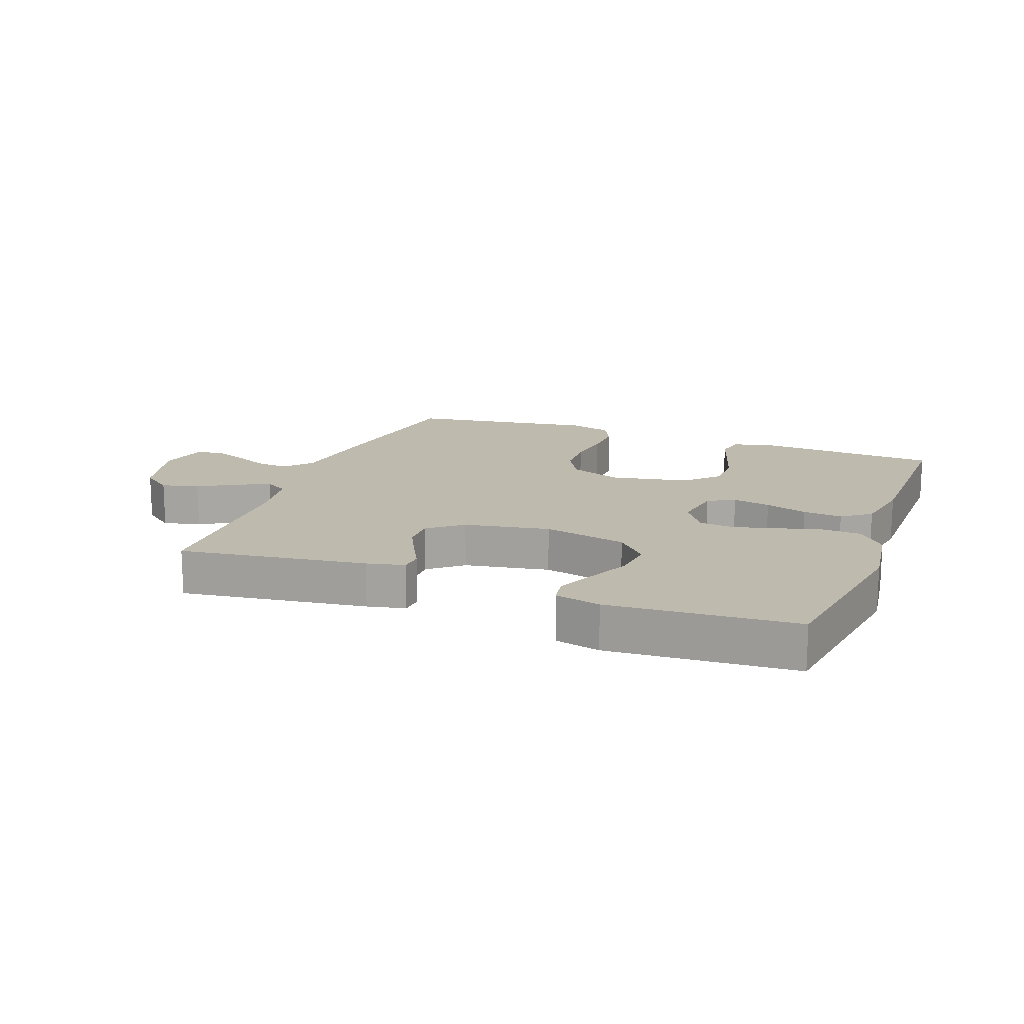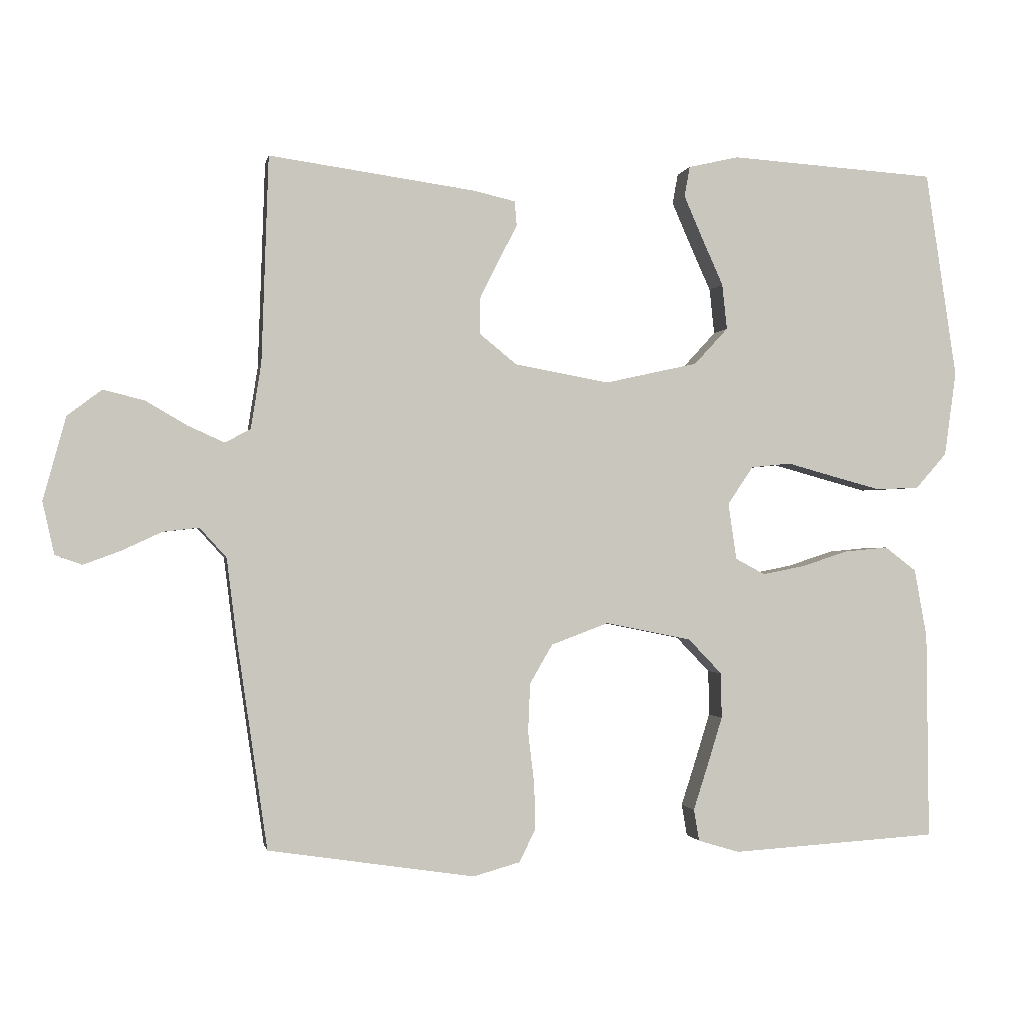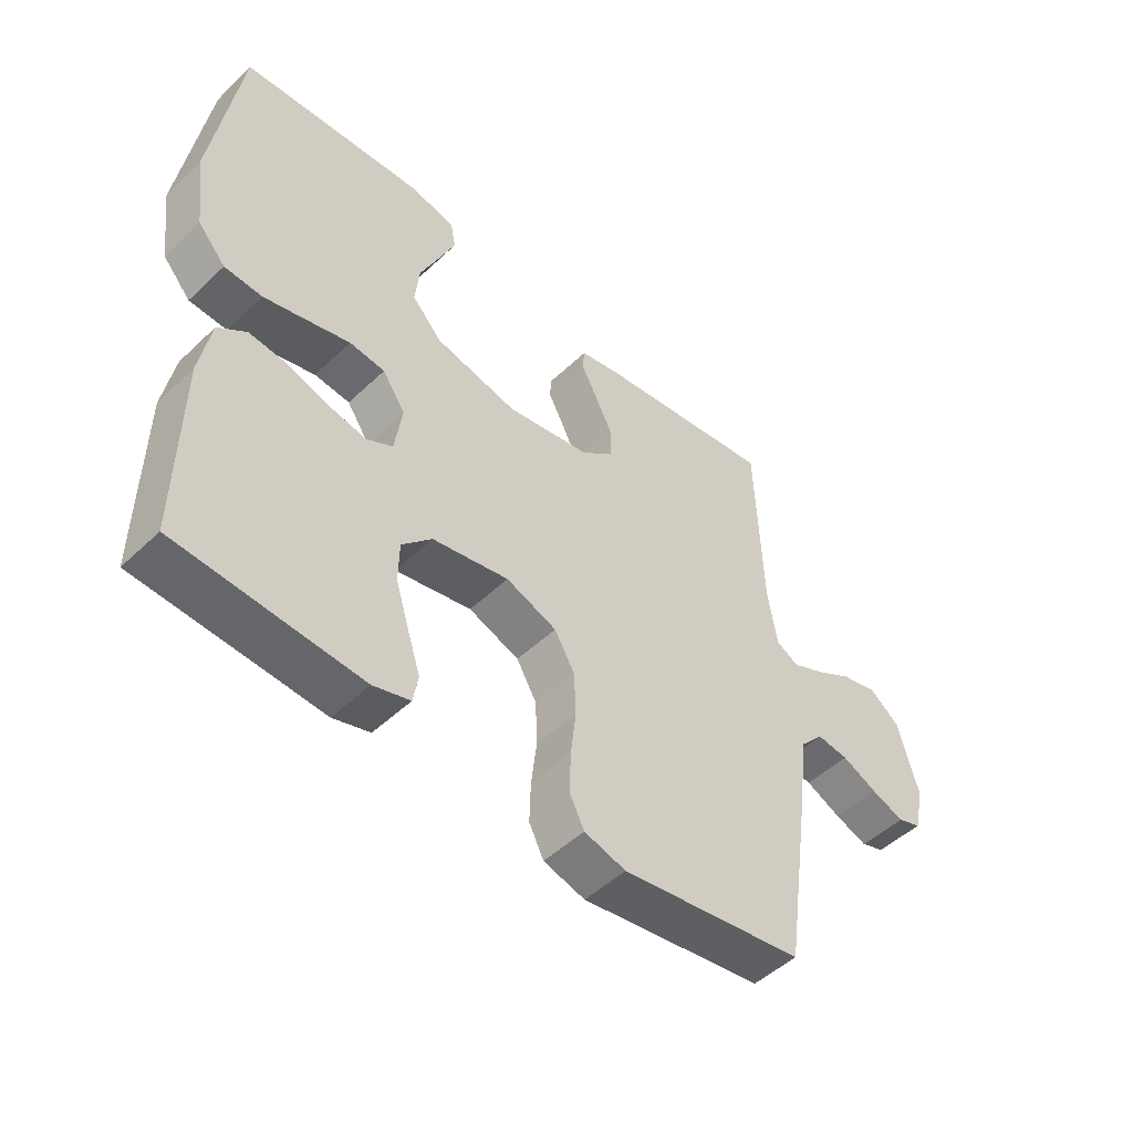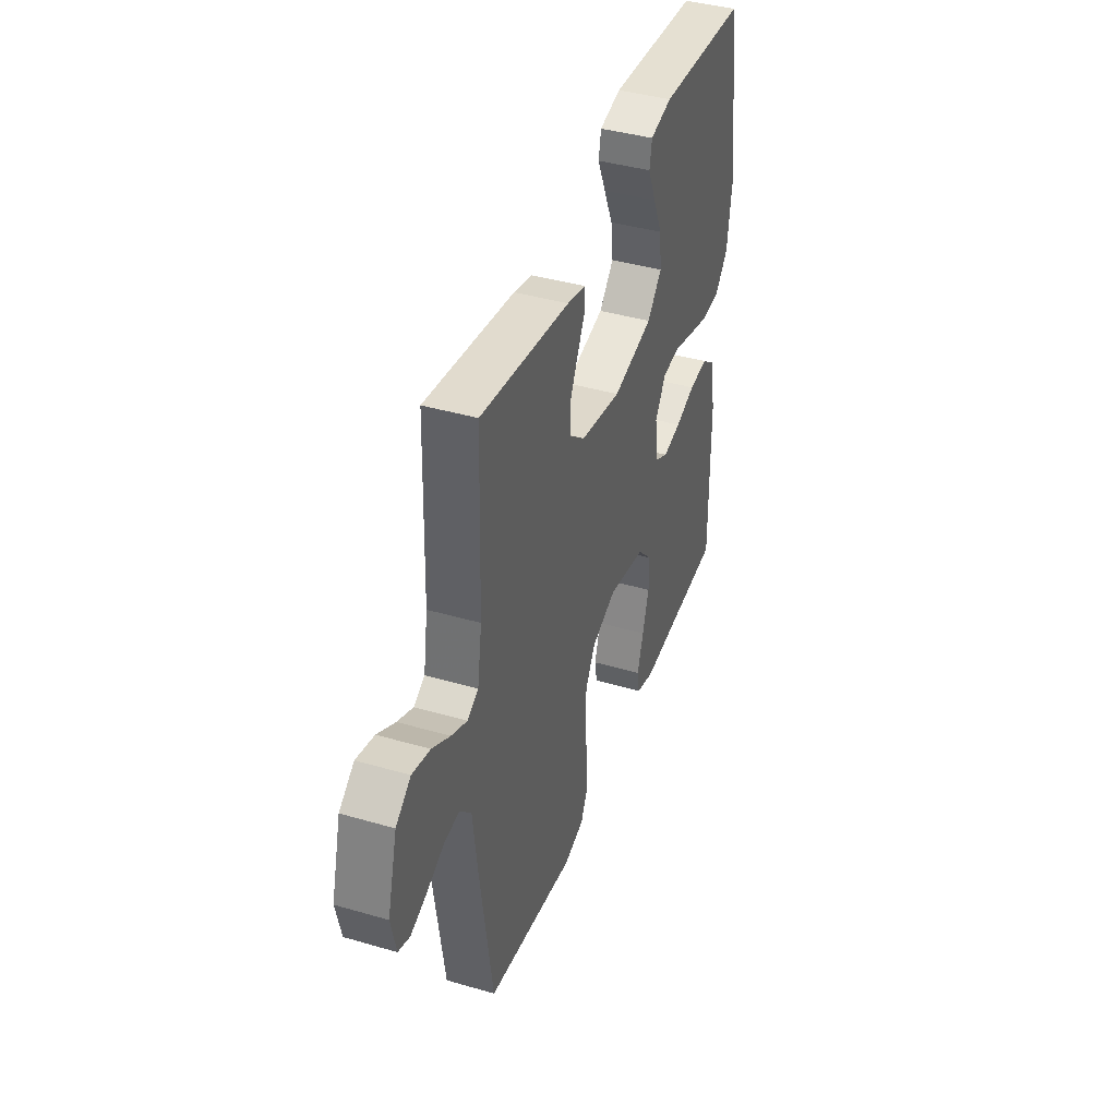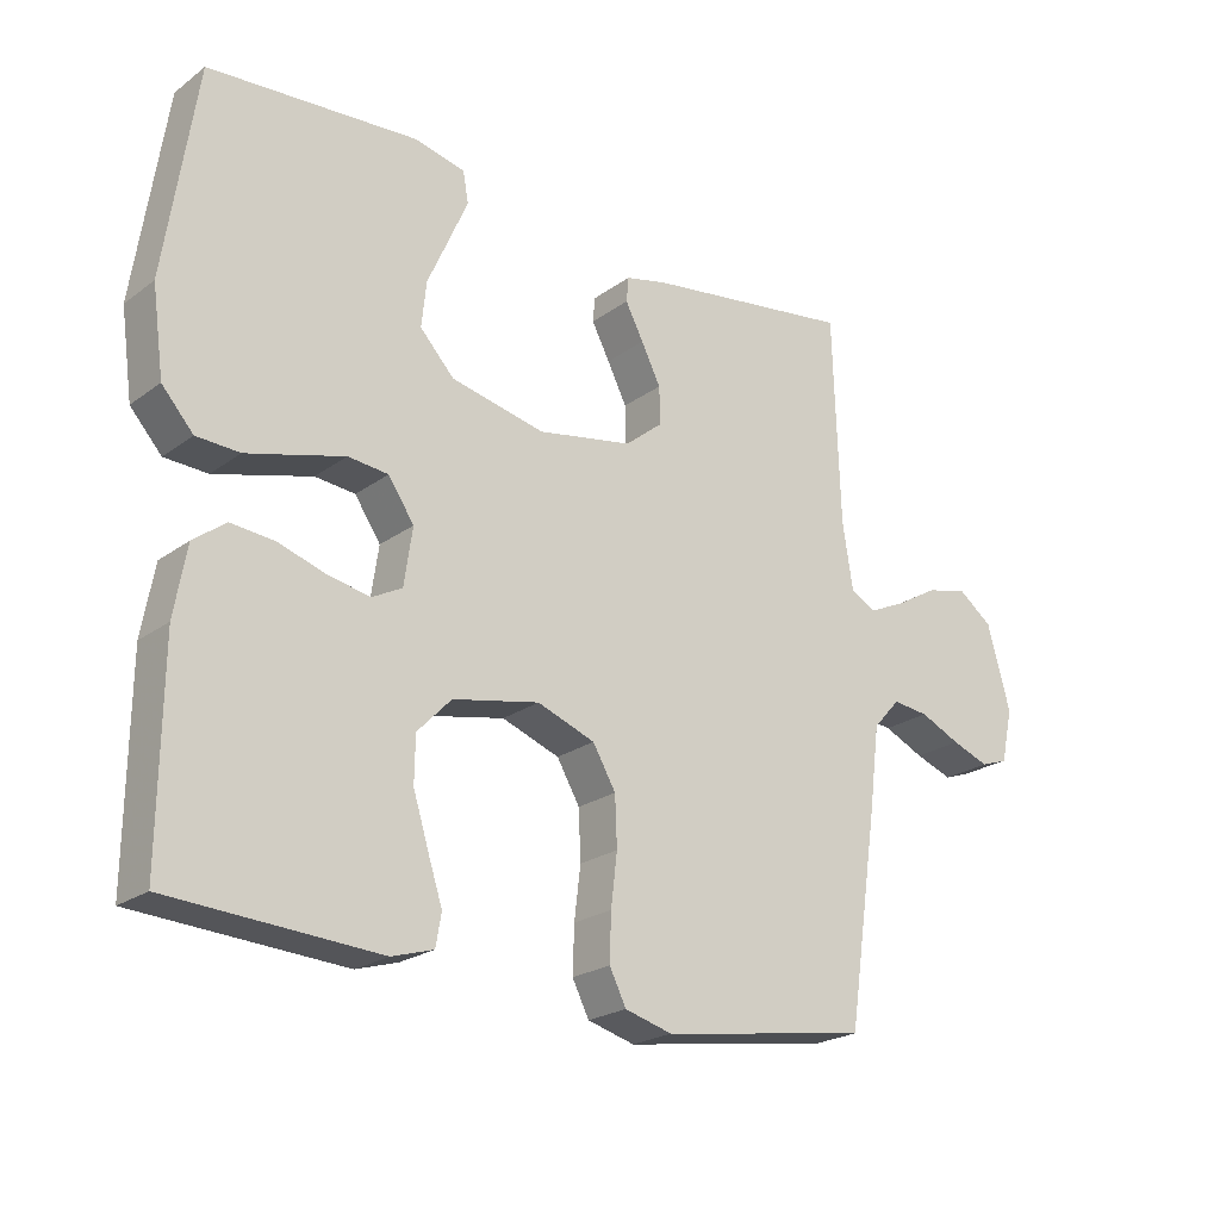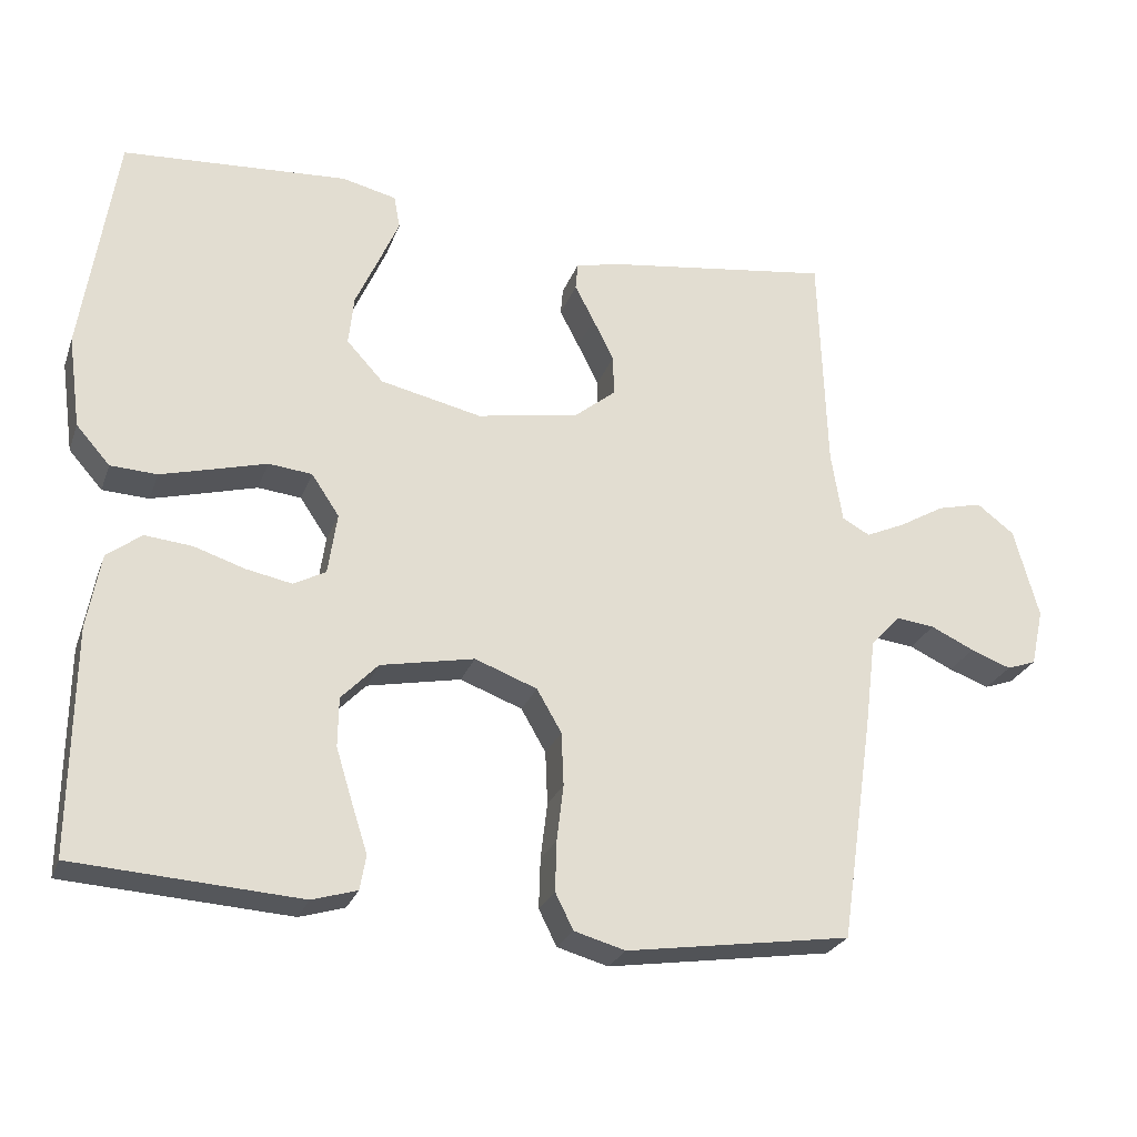
<metadata>
{"format":"obj","ext":"obj","renderer":"f3d","projection":"perspective","resolution":1024,"background":"white","views":[{"elev":15.7,"azim":20.7,"up":"+Y"},{"elev":-1.0,"azim":-10.6,"up":"+Z"},{"elev":-49.5,"azim":136.2,"up":"+Z"},{"elev":40.8,"azim":-70.4,"up":"+Z"},{"elev":-22.3,"azim":141.2,"up":"+Z"},{"elev":-25.8,"azim":162.5,"up":"+Z"}]}
</metadata>
<code>
v 0.5 0.07 -0.5
v 0.2 0.07 -0.519
v 0.14 0.07 -0.501
v 0.132 0.07 -0.455
v 0.153 0.07 -0.39
v 0.175 0.07 -0.319
v 0.174 0.07 -0.253
v 0.125 0.07 -0.202
v 0 0.07 -0.177
v -0.083 0.07 -0.208
v -0.116 0.07 -0.265
v -0.119 0.07 -0.336
v -0.11 0.07 -0.411
v -0.108 0.07 -0.478
v -0.132 0.07 -0.526
v -0.2 0.07 -0.545
v -0.5 0.07 -0.5
v -0.544 0.07 -0.2
v -0.559 0.07 -0.08
v -0.598 0.07 -0.037
v -0.65 0.07 -0.043
v -0.708 0.07 -0.07
v -0.762 0.07 -0.09
v -0.801 0.07 -0.076
v -0.818 0.07 0
v -0.785 0.07 0.121
v -0.735 0.07 0.159
v -0.675 0.07 0.144
v -0.615 0.07 0.109
v -0.562 0.07 0.085
v -0.525 0.07 0.105
v -0.51 0.07 0.2
v -0.5 0.07 0.5
v -0.2 0.07 0.458
v -0.139 0.07 0.444
v -0.136 0.07 0.408
v -0.162 0.07 0.358
v -0.19 0.07 0.302
v -0.191 0.07 0.248
v -0.137 0.07 0.204
v 0 0.07 0.179
v 0.135 0.07 0.209
v 0.184 0.07 0.262
v 0.177 0.07 0.328
v 0.146 0.07 0.397
v 0.119 0.07 0.459
v 0.127 0.07 0.503
v 0.2 0.07 0.52
v 0.5 0.07 0.5
v 0.545 0.07 0.2
v 0.528 0.07 0.077
v 0.483 0.07 0.026
v 0.421 0.07 0.023
v 0.35 0.07 0.042
v 0.281 0.07 0.061
v 0.223 0.07 0.055
v 0.186 0.07 0
v 0.198 0.07 -0.082
v 0.241 0.07 -0.105
v 0.302 0.07 -0.093
v 0.37 0.07 -0.071
v 0.433 0.07 -0.065
v 0.479 0.07 -0.1
v 0.497 0.07 -0.2
v 0.5 0 -0.5
v 0.2 0 -0.519
v 0.14 0 -0.501
v 0.132 0 -0.455
v 0.153 0 -0.39
v 0.175 0 -0.319
v 0.174 0 -0.253
v 0.125 0 -0.202
v 0 0 -0.177
v -0.083 0 -0.208
v -0.116 0 -0.265
v -0.119 0 -0.336
v -0.11 0 -0.411
v -0.108 0 -0.478
v -0.132 0 -0.526
v -0.2 0 -0.545
v -0.5 0 -0.5
v -0.544 0 -0.2
v -0.559 0 -0.08
v -0.598 0 -0.037
v -0.65 0 -0.043
v -0.708 0 -0.07
v -0.762 0 -0.09
v -0.801 0 -0.076
v -0.818 0 0
v -0.785 0 0.121
v -0.735 0 0.159
v -0.675 0 0.144
v -0.615 0 0.109
v -0.562 0 0.085
v -0.525 0 0.105
v -0.51 0 0.2
v -0.5 0 0.5
v -0.2 0 0.458
v -0.139 0 0.444
v -0.136 0 0.408
v -0.162 0 0.358
v -0.19 0 0.302
v -0.191 0 0.248
v -0.137 0 0.204
v 0 0 0.179
v 0.135 0 0.209
v 0.184 0 0.262
v 0.177 0 0.328
v 0.146 0 0.397
v 0.119 0 0.459
v 0.127 0 0.503
v 0.2 0 0.52
v 0.5 0 0.5
v 0.545 0 0.2
v 0.528 0 0.077
v 0.483 0 0.026
v 0.421 0 0.023
v 0.35 0 0.042
v 0.281 0 0.061
v 0.223 0 0.055
v 0.186 0 0
v 0.198 0 -0.082
v 0.241 0 -0.105
v 0.302 0 -0.093
v 0.37 0 -0.071
v 0.433 0 -0.065
v 0.479 0 -0.1
v 0.497 0 -0.2
f 3 4 5
f 2 3 5
f 1 2 5
f 64 1 5
f 63 64 5
f 62 63 5
f 61 62 5
f 60 61 5
f 59 60 5
f 53 54 55
f 52 53 55
f 51 52 55
f 50 51 55
f 49 50 55
f 48 49 55
f 47 48 55
f 44 45 46 47
f 44 47 55
f 43 44 55 56
f 35 36 37
f 34 35 37
f 33 34 37
f 32 33 37
f 31 32 37 38
f 27 28 29
f 26 27 29
f 25 26 29
f 24 25 29
f 23 24 29
f 22 23 29
f 21 22 29
f 20 21 29 30
f 19 20 30 31
f 18 19 31
f 17 18 31
f 16 17 31
f 15 16 31
f 14 15 31
f 13 14 31
f 12 13 31
f 42 43 56 57
f 41 42 57 58
f 40 41 58
f 39 40 58
f 31 38 39
f 11 12 31 39
f 10 11 39
f 9 10 39 58
f 8 9 58 59
f 7 8 59
f 6 7 59
f 59 6 5
f 69 68 67
f 69 67 66
f 69 66 65
f 69 65 128
f 69 128 127
f 69 127 126
f 69 126 125
f 69 125 124
f 69 124 123
f 119 118 117
f 119 117 116
f 119 116 115
f 119 115 114
f 119 114 113
f 119 113 112
f 119 112 111
f 111 110 109 108
f 119 111 108
f 120 119 108 107
f 101 100 99
f 101 99 98
f 101 98 97
f 101 97 96
f 102 101 96 95
f 93 92 91
f 93 91 90
f 93 90 89
f 93 89 88
f 93 88 87
f 93 87 86
f 93 86 85
f 94 93 85 84
f 95 94 84 83
f 95 83 82
f 95 82 81
f 95 81 80
f 95 80 79
f 95 79 78
f 95 78 77
f 95 77 76
f 121 120 107 106
f 122 121 106 105
f 122 105 104
f 122 104 103
f 103 102 95
f 103 95 76 75
f 103 75 74
f 122 103 74 73
f 123 122 73 72
f 123 72 71
f 123 71 70
f 69 70 123
f 1 65 66 2
f 2 66 67 3
f 3 67 68 4
f 4 68 69 5
f 5 69 70 6
f 6 70 71 7
f 7 71 72 8
f 8 72 73 9
f 9 73 74 10
f 10 74 75 11
f 11 75 76 12
f 12 76 77 13
f 13 77 78 14
f 14 78 79 15
f 15 79 80 16
f 16 80 81 17
f 17 81 82 18
f 18 82 83 19
f 19 83 84 20
f 20 84 85 21
f 21 85 86 22
f 22 86 87 23
f 23 87 88 24
f 24 88 89 25
f 25 89 90 26
f 26 90 91 27
f 27 91 92 28
f 28 92 93 29
f 29 93 94 30
f 30 94 95 31
f 31 95 96 32
f 32 96 97 33
f 33 97 98 34
f 34 98 99 35
f 35 99 100 36
f 36 100 101 37
f 37 101 102 38
f 38 102 103 39
f 39 103 104 40
f 40 104 105 41
f 41 105 106 42
f 42 106 107 43
f 43 107 108 44
f 44 108 109 45
f 45 109 110 46
f 46 110 111 47
f 47 111 112 48
f 48 112 113 49
f 49 113 114 50
f 50 114 115 51
f 51 115 116 52
f 52 116 117 53
f 53 117 118 54
f 54 118 119 55
f 55 119 120 56
f 56 120 121 57
f 57 121 122 58
f 58 122 123 59
f 59 123 124 60
f 60 124 125 61
f 61 125 126 62
f 62 126 127 63
f 63 127 128 64
f 64 128 65 1

</code>
